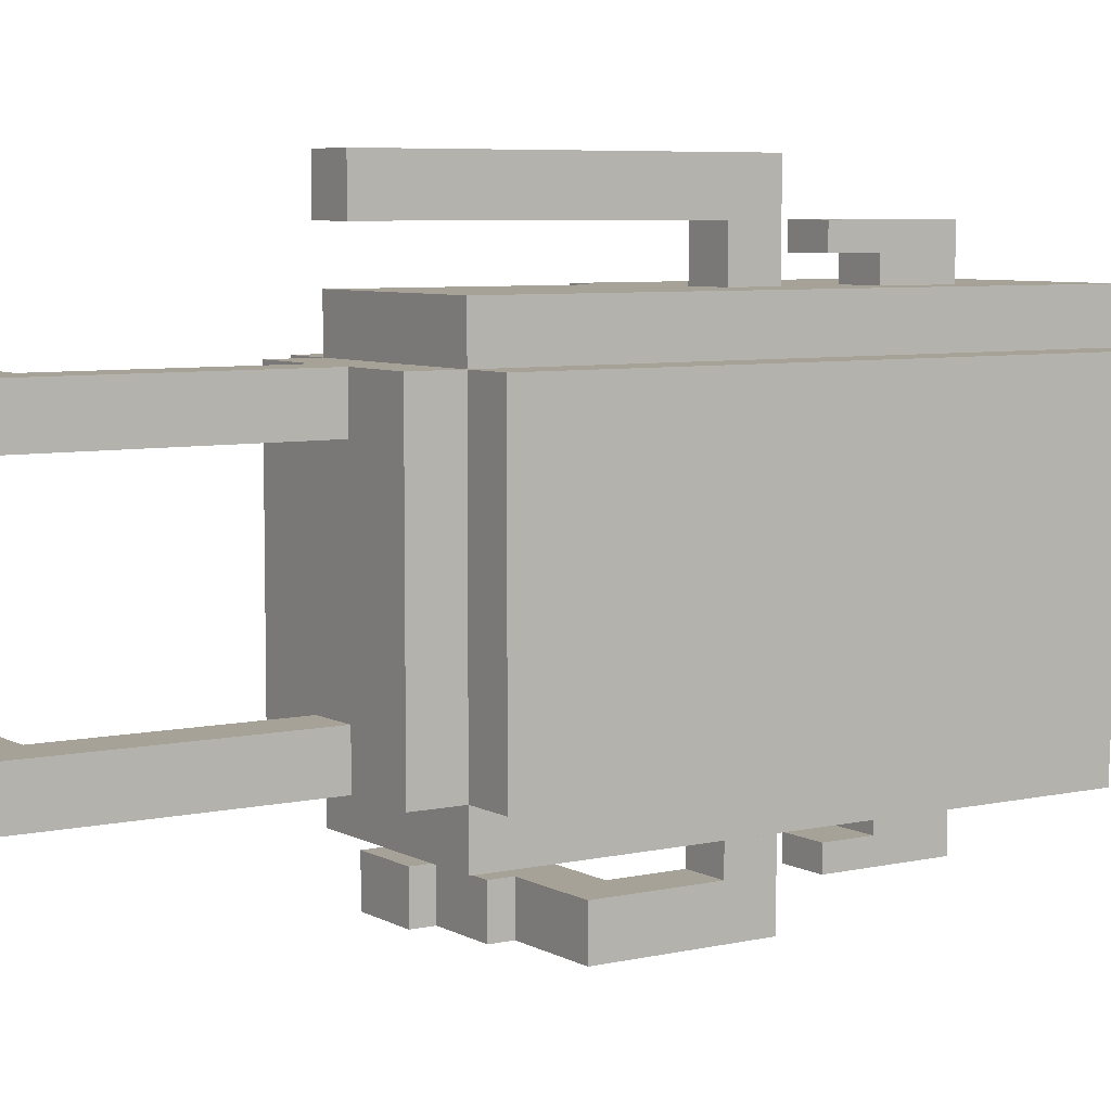
<metadata>
{"format":"obj","ext":"obj","renderer":"f3d","projection":"perspective","resolution":1024,"background":"white","views":[{"elev":6.4,"azim":56.6,"up":"+Z"}]}
</metadata>
<code>
o
v -4.7 1.5 -1
v -4.7 1.5 -1.2
v -4.7 1.7 -1
v -4.7 1.7 -1.2
v -4.6 2.1 0.6
v -4.6 2.1 0.2
v -4.6 2.1 -0.2
v -4.6 2.1 -0.6
v -4.6 2.5 0.6
v -4.6 2.5 0.4
v -4.6 2.5 0.2
v -4.6 2.5 -0.2
v -4.6 2.5 -0.4
v -4.6 2.5 -0.6
v -4.6 2.7 0.4
v -4.6 2.7 0.2
v -4.6 2.7 -0.2
v -4.6 2.7 -0.4
v -4.5 1.7 -1
v -4.5 1.7 -1.2
v -4.5 1.8 -1
v -4.5 1.8 -1.2
v -4.4 1.1 0.6
v -4.4 1.1 -0.6
v -4.4 2.1 0.8
v -4.4 2.1 0.6
v -4.4 2.1 0.2
v -4.4 2.1 -0.2
v -4.4 2.1 -0.6
v -4.4 2.1 -0.8
v -4.4 2.3 0.2
v -4.4 2.3 -0.2
v -4.4 2.5 0.8
v -4.4 2.5 0.6
v -4.4 2.5 0.4
v -4.4 2.5 0.2
v -4.4 2.5 -0.2
v -4.4 2.5 -0.4
v -4.4 2.5 -0.6
v -4.4 2.5 -0.8
v -4.4 2.7 0.6
v -4.4 2.7 0.4
v -4.4 2.7 0.2
v -4.4 2.7 -0.2
v -4.4 2.7 -0.4
v -4.4 2.7 -0.6
v -4.4 3.1 0.8
v -4.4 3.1 0.6
v -4.4 3.1 0.2
v -4.4 3.1 -0.2
v -4.4 3.1 -0.6
v -4.4 3.1 -0.8
v -4.4 3.3 0.8
v -4.4 3.3 0.6
v -4.4 3.3 -0.6
v -4.4 3.3 -0.8
v -4.4 3.5 0.6
v -4.4 3.5 0.4
v -4.4 3.5 -0.4
v -4.4 3.5 -0.6
v -4.4 3.7 0.4
v -4.4 3.7 -0.4
v -4.2 0.9 0.6
v -4.2 0.9 -0.6
v -4.2 1.1 0.8
v -4.2 1.1 0.6
v -4.2 1.1 -0.6
v -4.2 1.1 -0.8
v -4.2 1.8 -1
v -4.2 1.8 -1.2
v -4.2 1.9 -1
v -4.2 1.9 -1.2
v -4.2 2.1 0.8
v -4.2 2.1 0.6
v -4.2 2.1 -0.6
v -4.2 2.1 -0.8
v -4.2 3.3 0.8
v -4.2 3.3 0.6
v -4.2 3.3 -0.6
v -4.2 3.3 -0.8
v -4.2 3.5 0.8
v -4.2 3.5 0.6
v -4.2 3.5 0.4
v -4.2 3.5 -0.4
v -4.2 3.5 -0.6
v -4.2 3.5 -0.8
v -4.2 3.7 0.6
v -4.2 3.7 0.4
v -4.2 3.7 -0.4
v -4.2 3.7 -0.6
v -4.1 -0.2 0.6
v -4.1 -0.2 0.4
v -4.1 -0.2 -0.4
v -4.1 -0.2 -0.6
v -4.1 0 0.6
v -4.1 0 0.4
v -4.1 0 -0.4
v -4.1 0 -0.6
v -3.9 0 0.6
v -3.9 0 0.4
v -3.9 0 -0.4
v -3.9 0 -0.6
v -3.9 0.9 1.2
v -3.9 0.9 1
v -3.9 0.9 0.6
v -3.9 0.9 0.4
v -3.9 0.9 -0.4
v -3.9 0.9 -0.6
v -3.9 1.9 -1
v -3.9 1.9 -1.2
v -3.9 2.2 1
v -3.9 2.2 0.8
v -3.9 2.2 -0.8
v -3.9 2.2 -1
v -3.9 2.4 1.2
v -3.9 2.4 0.8
v -3.9 2.4 -0.8
v -3.9 2.4 -1.2
v -3.8 1.4 0.7
v -3.8 1.4 0.2
v -3.8 1.4 -0.2
v -3.8 1.4 -0.7
v -3.8 1.5 0.7
v -3.8 1.5 0.2
v -3.8 1.5 -0.2
v -3.8 1.5 -0.7
v -3.8 2.5 1
v -3.8 2.5 0.9
v -3.8 2.5 -0.9
v -3.8 2.5 -1
v -3.8 2.7 0.9
v -3.8 2.7 0.8
v -3.8 2.7 -0.8
v -3.8 2.7 -0.9
v -3.8 3 1
v -3.8 3 0.8
v -3.8 3 -0.8
v -3.8 3 -1
v -3.7 1.4 0.2
v -3.7 1.4 -0.2
v -3.7 1.5 0.2
v -3.7 1.5 -0.2
v -4.4 1.5 -1
v -4.4 1.5 -1.2
v -4.4 1.6 -1
v -4.4 1.6 -1.2
v -4.1 1.6 -1
v -4.1 1.6 -1.2
v -4.1 1.7 -1
v -4.1 1.7 -1.2
v -4 1.4 -0.2
v -4 1.4 -0.6
v -4 1.5 -0.2
v -4 1.5 -0.6
v -3.9 1.4 0.7
v -3.9 1.4 -0.2
v -3.9 1.4 -0.6
v -3.9 1.4 -0.7
v -3.9 1.5 0.7
v -3.9 1.5 -0.2
v -3.9 1.5 -0.6
v -3.9 1.5 -0.7
v -3.7 -0.2 0.6
v -3.7 -0.2 0.4
v -3.7 -0.2 -0.4
v -3.7 -0.2 -0.6
v -3.7 0.9 1.2
v -3.7 0.9 1
v -3.7 0.9 0.6
v -3.7 0.9 0.4
v -3.7 0.9 -0.4
v -3.7 0.9 -0.6
v -3.7 1.7 -1
v -3.7 1.7 -1.2
v -3.7 2.2 1
v -3.7 2.2 0.8
v -3.7 2.2 -0.8
v -3.7 2.2 -1
v -3.7 2.4 1.2
v -3.7 2.4 0.8
v -3.7 2.4 -0.8
v -3.7 2.4 -1.2
v -3.6 2.5 1
v -3.6 2.5 0.9
v -3.6 2.5 -0.9
v -3.6 2.5 -1
v -3.6 2.7 0.9
v -3.6 2.7 0.8
v -3.6 2.7 -0.8
v -3.6 2.7 -0.9
v -3.6 3 1
v -3.6 3 0.8
v -3.6 3 -0.8
v -3.6 3 -1
v -3.4 0.9 0.6
v -3.4 0.9 -0.6
v -3.4 1.1 0.8
v -3.4 1.1 0.6
v -3.4 1.1 -0.6
v -3.4 1.1 -0.8
v -3.4 3.5 0.8
v -3.4 3.5 0.6
v -3.4 3.5 0.4
v -3.4 3.5 -0.4
v -3.4 3.5 -0.6
v -3.4 3.5 -0.8
v -3.4 3.7 0.6
v -3.4 3.7 0.4
v -3.4 3.7 -0.4
v -3.4 3.7 -0.6
v -3.2 1.1 0.6
v -3.2 1.1 -0.6
v -3.2 3.5 0.6
v -3.2 3.5 0.4
v -3.2 3.5 -0.4
v -3.2 3.5 -0.6
v -3.2 3.7 0.4
v -3.2 3.7 -0.4
v -3.9 0.9 1.2
v -3.9 2.4 1.2
v -3.7 0.9 1.2
v -3.7 2.4 1.2
v -3.8 2.5 1
v -3.8 3 1
v -3.6 2.5 1
v -3.6 3 1
v -4.4 2.1 0.8
v -4.4 2.5 0.8
v -4.4 3.1 0.8
v -4.4 3.3 0.8
v -4.2 1.1 0.8
v -4.2 2.1 0.8
v -4.2 2.5 0.8
v -4.2 3.1 0.8
v -4.2 3.3 0.8
v -4.2 3.5 0.8
v -3.9 2.2 0.8
v -3.9 2.4 0.8
v -3.8 2.7 0.8
v -3.8 3 0.8
v -3.7 2.2 0.8
v -3.7 2.4 0.8
v -3.6 2.7 0.8
v -3.6 3 0.8
v -3.4 1.1 0.8
v -3.4 3.5 0.8
v -4.6 2.1 0.6
v -4.6 2.5 0.6
v -4.4 1.1 0.6
v -4.4 2.1 0.6
v -4.4 2.5 0.6
v -4.4 3.3 0.6
v -4.4 3.5 0.6
v -4.2 0.9 0.6
v -4.2 1.1 0.6
v -4.2 2.1 0.6
v -4.2 3.3 0.6
v -4.2 3.5 0.6
v -4.2 3.7 0.6
v -4.1 -0.2 0.6
v -4.1 0 0.6
v -3.9 0 0.6
v -3.9 0.9 0.6
v -3.7 -0.2 0.6
v -3.7 0.9 0.6
v -3.4 0.9 0.6
v -3.4 1.1 0.6
v -3.4 3.5 0.6
v -3.4 3.7 0.6
v -3.2 1.1 0.6
v -3.2 3.5 0.6
v -4.6 2.5 0.4
v -4.6 2.7 0.4
v -4.4 2.5 0.4
v -4.4 2.7 0.4
v -4.4 3.5 0.4
v -4.4 3.7 0.4
v -4.2 3.5 0.4
v -4.2 3.7 0.4
v -3.4 3.5 0.4
v -3.4 3.7 0.4
v -3.2 3.5 0.4
v -3.2 3.7 0.4
v -4.6 2.1 -0.2
v -4.6 2.5 -0.2
v -4.4 2.1 -0.2
v -4.4 2.3 -0.2
v -4.4 2.5 -0.2
v -3.8 1.4 -0.2
v -3.8 1.5 -0.2
v -3.7 1.4 -0.2
v -3.7 1.5 -0.2
v -4.1 -0.2 -0.4
v -4.1 0 -0.4
v -3.9 0 -0.4
v -3.9 0.9 -0.4
v -3.7 -0.2 -0.4
v -3.7 0.9 -0.4
v -4 1.4 -0.6
v -4 1.5 -0.6
v -3.9 1.4 -0.6
v -3.9 1.5 -0.6
v -3.9 1.4 -0.7
v -3.9 1.5 -0.7
v -3.8 1.4 -0.7
v -3.8 1.5 -0.7
v -3.8 2.5 -0.9
v -3.8 2.7 -0.9
v -3.6 2.5 -0.9
v -3.6 2.7 -0.9
v -4.7 1.5 -1
v -4.7 1.7 -1
v -4.5 1.7 -1
v -4.5 1.8 -1
v -4.4 1.5 -1
v -4.4 1.6 -1
v -4.2 1.8 -1
v -4.2 1.9 -1
v -4.1 1.6 -1
v -4.1 1.7 -1
v -3.9 1.9 -1
v -3.9 2.2 -1
v -3.7 1.7 -1
v -3.7 2.2 -1
v -3.9 0.9 1
v -3.9 2.2 1
v -3.7 0.9 1
v -3.7 2.2 1
v -3.8 2.5 0.9
v -3.8 2.7 0.9
v -3.6 2.5 0.9
v -3.6 2.7 0.9
v -3.9 1.4 0.7
v -3.9 1.5 0.7
v -3.8 1.4 0.7
v -3.8 1.5 0.7
v -4.1 -0.2 0.4
v -4.1 0 0.4
v -3.9 0 0.4
v -3.9 0.9 0.4
v -3.7 -0.2 0.4
v -3.7 0.9 0.4
v -4.6 2.1 0.2
v -4.6 2.5 0.2
v -4.4 2.1 0.2
v -4.4 2.3 0.2
v -4.4 2.5 0.2
v -3.8 1.4 0.2
v -3.8 1.5 0.2
v -3.7 1.4 0.2
v -3.7 1.5 0.2
v -4 1.4 -0.2
v -4 1.5 -0.2
v -3.9 1.4 -0.2
v -3.9 1.5 -0.2
v -4.6 2.5 -0.4
v -4.6 2.7 -0.4
v -4.4 2.5 -0.4
v -4.4 2.7 -0.4
v -4.4 3.5 -0.4
v -4.4 3.7 -0.4
v -4.2 3.5 -0.4
v -4.2 3.7 -0.4
v -3.4 3.5 -0.4
v -3.4 3.7 -0.4
v -3.2 3.5 -0.4
v -3.2 3.7 -0.4
v -4.6 2.1 -0.6
v -4.6 2.5 -0.6
v -4.4 1.1 -0.6
v -4.4 2.1 -0.6
v -4.4 2.5 -0.6
v -4.4 3.3 -0.6
v -4.4 3.5 -0.6
v -4.2 0.9 -0.6
v -4.2 1.1 -0.6
v -4.2 2.1 -0.6
v -4.2 3.3 -0.6
v -4.2 3.5 -0.6
v -4.2 3.7 -0.6
v -4.1 -0.2 -0.6
v -4.1 0 -0.6
v -3.9 0 -0.6
v -3.9 0.9 -0.6
v -3.7 -0.2 -0.6
v -3.7 0.9 -0.6
v -3.4 0.9 -0.6
v -3.4 1.1 -0.6
v -3.4 3.5 -0.6
v -3.4 3.7 -0.6
v -3.2 1.1 -0.6
v -3.2 3.5 -0.6
v -4.4 2.1 -0.8
v -4.4 2.5 -0.8
v -4.4 3.1 -0.8
v -4.4 3.3 -0.8
v -4.2 1.1 -0.8
v -4.2 2.1 -0.8
v -4.2 2.5 -0.8
v -4.2 3.1 -0.8
v -4.2 3.3 -0.8
v -4.2 3.5 -0.8
v -3.9 2.2 -0.8
v -3.9 2.4 -0.8
v -3.8 2.7 -0.8
v -3.8 3 -0.8
v -3.7 2.2 -0.8
v -3.7 2.4 -0.8
v -3.6 2.7 -0.8
v -3.6 3 -0.8
v -3.4 1.1 -0.8
v -3.4 3.5 -0.8
v -3.8 2.5 -1
v -3.8 3 -1
v -3.6 2.5 -1
v -3.6 3 -1
v -4.7 1.5 -1.2
v -4.7 1.7 -1.2
v -4.5 1.7 -1.2
v -4.5 1.8 -1.2
v -4.4 1.5 -1.2
v -4.4 1.6 -1.2
v -4.2 1.8 -1.2
v -4.2 1.9 -1.2
v -4.1 1.6 -1.2
v -4.1 1.7 -1.2
v -3.9 1.9 -1.2
v -3.9 2.4 -1.2
v -3.7 1.7 -1.2
v -3.7 2.4 -1.2
v -4.1 -0.2 0.6
v -3.7 -0.2 0.6
v -4.1 -0.2 0.4
v -3.7 -0.2 0.4
v -4.1 -0.2 -0.4
v -3.7 -0.2 -0.4
v -4.1 -0.2 -0.6
v -3.7 -0.2 -0.6
v -3.9 0.9 1.2
v -3.7 0.9 1.2
v -3.9 0.9 1
v -3.7 0.9 1
v -4.2 0.9 0.6
v -3.9 0.9 0.6
v -3.7 0.9 0.6
v -3.4 0.9 0.6
v -3.9 0.9 0.4
v -3.7 0.9 0.4
v -3.9 0.9 -0.4
v -3.7 0.9 -0.4
v -4.2 0.9 -0.6
v -3.9 0.9 -0.6
v -3.7 0.9 -0.6
v -3.4 0.9 -0.6
v -4.2 1.1 0.8
v -3.4 1.1 0.8
v -4.4 1.1 0.6
v -4.2 1.1 0.6
v -3.4 1.1 0.6
v -3.2 1.1 0.6
v -4.4 1.1 -0.6
v -4.2 1.1 -0.6
v -3.4 1.1 -0.6
v -3.2 1.1 -0.6
v -4.2 1.1 -0.8
v -3.4 1.1 -0.8
v -3.9 1.5 0.7
v -3.8 1.5 0.7
v -3.8 1.5 0.2
v -3.7 1.5 0.2
v -4 1.5 -0.2
v -3.9 1.5 -0.2
v -3.8 1.5 -0.2
v -3.7 1.5 -0.2
v -4 1.5 -0.6
v -3.9 1.5 -0.6
v -3.9 1.5 -0.7
v -3.8 1.5 -0.7
v -4.7 1.5 -1
v -4.4 1.5 -1
v -4.7 1.5 -1.2
v -4.4 1.5 -1.2
v -4.4 1.6 -1
v -4.1 1.6 -1
v -4.4 1.6 -1.2
v -4.1 1.6 -1.2
v -4.1 1.7 -1
v -3.7 1.7 -1
v -4.1 1.7 -1.2
v -3.7 1.7 -1.2
v -4.4 2.1 0.8
v -4.2 2.1 0.8
v -4.6 2.1 0.6
v -4.4 2.1 0.6
v -4.2 2.1 0.6
v -4.6 2.1 0.2
v -4.4 2.1 0.2
v -4.6 2.1 -0.2
v -4.4 2.1 -0.2
v -4.6 2.1 -0.6
v -4.4 2.1 -0.6
v -4.2 2.1 -0.6
v -4.4 2.1 -0.8
v -4.2 2.1 -0.8
v -3.9 2.2 1
v -3.7 2.2 1
v -3.9 2.2 0.8
v -3.7 2.2 0.8
v -3.9 2.2 -0.8
v -3.7 2.2 -0.8
v -3.9 2.2 -1
v -3.7 2.2 -1
v -3.8 2.5 1
v -3.6 2.5 1
v -3.8 2.5 0.9
v -3.6 2.5 0.9
v -4.6 2.5 0.2
v -4.4 2.5 0.2
v -4.6 2.5 -0.2
v -4.4 2.5 -0.2
v -3.8 2.5 -0.9
v -3.6 2.5 -0.9
v -3.8 2.5 -1
v -3.6 2.5 -1
v -3.8 2.7 0.9
v -3.6 2.7 0.9
v -3.8 2.7 0.8
v -3.6 2.7 0.8
v -3.8 2.7 -0.8
v -3.6 2.7 -0.8
v -3.8 2.7 -0.9
v -3.6 2.7 -0.9
v -4.1 0 0.6
v -3.9 0 0.6
v -4.1 0 0.4
v -3.9 0 0.4
v -4.1 0 -0.4
v -3.9 0 -0.4
v -4.1 0 -0.6
v -3.9 0 -0.6
v -3.9 1.4 0.7
v -3.8 1.4 0.7
v -3.8 1.4 0.2
v -3.7 1.4 0.2
v -4 1.4 -0.2
v -3.9 1.4 -0.2
v -3.8 1.4 -0.2
v -3.7 1.4 -0.2
v -4 1.4 -0.6
v -3.9 1.4 -0.6
v -3.9 1.4 -0.7
v -3.8 1.4 -0.7
v -4.7 1.7 -1
v -4.5 1.7 -1
v -4.7 1.7 -1.2
v -4.5 1.7 -1.2
v -4.5 1.8 -1
v -4.2 1.8 -1
v -4.5 1.8 -1.2
v -4.2 1.8 -1.2
v -4.2 1.9 -1
v -3.9 1.9 -1
v -4.2 1.9 -1.2
v -3.9 1.9 -1.2
v -3.9 2.4 1.2
v -3.7 2.4 1.2
v -3.9 2.4 0.8
v -3.7 2.4 0.8
v -3.9 2.4 -0.8
v -3.7 2.4 -0.8
v -3.9 2.4 -1.2
v -3.7 2.4 -1.2
v -4.6 2.5 0.6
v -4.4 2.5 0.6
v -4.6 2.5 0.4
v -4.4 2.5 0.4
v -4.6 2.5 -0.4
v -4.4 2.5 -0.4
v -4.6 2.5 -0.6
v -4.4 2.5 -0.6
v -4.6 2.7 0.4
v -4.4 2.7 0.4
v -4.6 2.7 0.2
v -4.4 2.7 0.2
v -4.6 2.7 -0.2
v -4.4 2.7 -0.2
v -4.6 2.7 -0.4
v -4.4 2.7 -0.4
v -3.8 3 1
v -3.6 3 1
v -3.8 3 0.8
v -3.6 3 0.8
v -3.8 3 -0.8
v -3.6 3 -0.8
v -3.8 3 -1
v -3.6 3 -1
v -4.4 3.3 0.8
v -4.2 3.3 0.8
v -4.4 3.3 0.6
v -4.2 3.3 0.6
v -4.4 3.3 -0.6
v -4.2 3.3 -0.6
v -4.4 3.3 -0.8
v -4.2 3.3 -0.8
v -4.2 3.5 0.8
v -3.4 3.5 0.8
v -4.4 3.5 0.6
v -4.2 3.5 0.6
v -3.4 3.5 0.6
v -3.2 3.5 0.6
v -4.4 3.5 0.4
v -4.2 3.5 0.4
v -3.4 3.5 0.4
v -3.2 3.5 0.4
v -4.4 3.5 -0.4
v -4.2 3.5 -0.4
v -3.4 3.5 -0.4
v -3.2 3.5 -0.4
v -4.4 3.5 -0.6
v -4.2 3.5 -0.6
v -3.4 3.5 -0.6
v -3.2 3.5 -0.6
v -4.2 3.5 -0.8
v -3.4 3.5 -0.8
v -4.2 3.7 0.6
v -3.4 3.7 0.6
v -4.4 3.7 0.4
v -4.2 3.7 0.4
v -3.4 3.7 0.4
v -3.2 3.7 0.4
v -4.4 3.7 -0.4
v -4.2 3.7 -0.4
v -3.4 3.7 -0.4
v -3.2 3.7 -0.4
v -4.2 3.7 -0.6
v -3.4 3.7 -0.6
f 3 2 1
f 4 2 3
f 9 6 5
f 10 6 9
f 11 6 10
f 12 8 7
f 13 8 12
f 14 8 13
f 15 11 10
f 16 12 11
f 16 11 15
f 17 13 12
f 17 12 16
f 18 13 17
f 21 20 19
f 22 20 21
f 26 24 23
f 27 24 26
f 28 24 27
f 29 24 28
f 31 28 27
f 32 28 31
f 33 26 25
f 34 26 33
f 36 32 31
f 37 32 36
f 39 30 29
f 40 30 39
f 41 35 34
f 41 34 33
f 42 35 41
f 45 40 39
f 45 39 38
f 46 40 45
f 47 41 33
f 48 43 42
f 48 41 47
f 48 42 41
f 49 44 43
f 49 43 48
f 50 46 45
f 50 44 49
f 50 45 44
f 51 40 46
f 51 46 50
f 52 40 51
f 53 48 47
f 53 50 49
f 53 52 51
f 53 51 50
f 53 49 48
f 54 52 53
f 55 52 54
f 56 52 55
f 57 55 54
f 58 55 57
f 59 55 58
f 60 55 59
f 61 59 58
f 62 59 61
f 66 64 63
f 67 64 66
f 71 70 69
f 72 70 71
f 73 66 65
f 74 66 73
f 75 68 67
f 76 68 75
f 81 78 77
f 82 78 81
f 85 80 79
f 86 80 85
f 87 83 82
f 88 83 87
f 89 85 84
f 90 85 89
f 95 92 91
f 96 92 95
f 97 94 93
f 98 94 97
f 105 100 99
f 106 100 105
f 107 102 101
f 108 102 107
f 111 104 103
f 114 110 109
f 115 112 111
f 115 111 103
f 116 112 115
f 117 114 113
f 118 110 114
f 118 114 117
f 123 120 119
f 124 120 123
f 125 122 121
f 126 122 125
f 131 128 127
f 134 130 129
f 135 132 131
f 135 131 127
f 136 132 135
f 137 134 133
f 138 130 134
f 138 134 137
f 141 140 139
f 142 140 141
f 143 144 145
f 145 144 146
f 147 148 149
f 149 148 150
f 151 152 153
f 153 152 154
f 155 156 159
f 159 156 160
f 157 158 161
f 161 158 162
f 163 164 169
f 169 164 170
f 165 166 171
f 171 166 172
f 167 168 175
f 173 174 178
f 175 176 179
f 167 175 179
f 179 176 180
f 177 178 181
f 178 174 182
f 181 178 182
f 183 184 187
f 185 186 190
f 187 188 191
f 183 187 191
f 191 188 192
f 189 190 193
f 190 186 194
f 193 190 194
f 195 196 198
f 198 196 199
f 197 198 201
f 201 198 202
f 199 200 205
f 205 200 206
f 202 203 207
f 207 203 208
f 204 205 209
f 209 205 210
f 211 212 213
f 213 212 214
f 214 212 215
f 215 212 216
f 214 215 217
f 217 215 218
f 221 220 219
f 222 220 221
f 225 224 223
f 226 224 225
f 232 228 227
f 233 229 228
f 233 228 232
f 234 230 229
f 234 229 233
f 235 230 234
f 237 233 232
f 237 236 235
f 237 235 234
f 237 234 233
f 237 232 231
f 238 236 237
f 239 236 238
f 240 236 239
f 241 237 231
f 242 239 238
f 243 239 242
f 243 242 241
f 244 236 240
f 245 243 241
f 245 244 243
f 245 241 231
f 246 236 244
f 246 244 245
f 250 248 247
f 251 248 250
f 255 250 249
f 256 250 255
f 257 253 252
f 258 253 257
f 262 261 260
f 263 255 254
f 264 262 260
f 264 263 262
f 265 255 263
f 265 263 264
f 266 255 265
f 267 255 266
f 268 259 258
f 269 259 268
f 270 268 267
f 271 268 270
f 274 273 272
f 275 273 274
f 278 277 276
f 279 277 278
f 282 281 280
f 283 281 282
f 286 285 284
f 287 285 286
f 288 285 287
f 291 290 289
f 292 290 291
f 295 294 293
f 297 295 293
f 297 296 295
f 298 296 297
f 301 300 299
f 302 300 301
f 305 304 303
f 306 304 305
f 309 308 307
f 310 308 309
f 313 312 311
f 315 313 311
f 315 314 313
f 316 314 315
f 317 314 316
f 319 317 316
f 319 318 317
f 320 318 319
f 321 318 320
f 323 321 320
f 323 322 321
f 324 322 323
f 325 326 327
f 327 326 328
f 329 330 331
f 331 330 332
f 333 334 335
f 335 334 336
f 337 338 339
f 337 339 341
f 339 340 341
f 341 340 342
f 343 344 345
f 345 344 346
f 346 344 347
f 348 349 350
f 350 349 351
f 352 353 354
f 354 353 355
f 356 357 358
f 358 357 359
f 360 361 362
f 362 361 363
f 364 365 366
f 366 365 367
f 368 369 371
f 371 369 372
f 370 371 376
f 376 371 377
f 373 374 378
f 378 374 379
f 381 382 383
f 375 376 384
f 381 383 385
f 383 384 385
f 384 376 386
f 385 384 386
f 386 376 387
f 387 376 388
f 379 380 389
f 389 380 390
f 388 389 391
f 391 389 392
f 393 394 398
f 394 395 399
f 398 394 399
f 395 396 400
f 399 395 400
f 400 396 401
f 398 399 403
f 401 402 403
f 400 401 403
f 399 400 403
f 397 398 403
f 403 402 404
f 404 402 405
f 405 402 406
f 397 403 407
f 404 405 408
f 408 405 409
f 407 408 409
f 406 402 410
f 407 409 411
f 409 410 411
f 397 407 411
f 410 402 412
f 411 410 412
f 413 414 415
f 415 414 416
f 417 418 419
f 417 419 421
f 419 420 421
f 421 420 422
f 422 420 423
f 422 423 425
f 423 424 425
f 425 424 426
f 426 424 427
f 426 427 429
f 427 428 429
f 429 428 430
f 433 432 431
f 434 432 433
f 437 436 435
f 438 436 437
f 441 440 439
f 442 440 441
f 447 444 443
f 448 446 445
f 449 447 443
f 449 448 447
f 450 446 448
f 450 448 449
f 451 449 443
f 452 449 451
f 453 446 450
f 454 446 453
f 458 456 455
f 459 456 458
f 461 458 457
f 462 458 461
f 463 460 459
f 464 460 463
f 465 463 462
f 466 463 465
f 469 468 467
f 472 469 467
f 472 470 469
f 473 470 472
f 474 470 473
f 475 472 471
f 475 473 472
f 476 473 475
f 477 473 476
f 478 473 477
f 481 480 479
f 482 480 481
f 485 484 483
f 486 484 485
f 489 488 487
f 490 488 489
f 494 492 491
f 495 492 494
f 496 494 493
f 497 494 496
f 500 499 498
f 501 499 500
f 503 502 501
f 504 502 503
f 507 506 505
f 508 506 507
f 511 510 509
f 512 510 511
f 515 514 513
f 516 514 515
f 519 518 517
f 520 518 519
f 523 522 521
f 524 522 523
f 527 526 525
f 528 526 527
f 531 530 529
f 532 530 531
f 533 534 535
f 535 534 536
f 537 538 539
f 539 538 540
f 541 542 543
f 541 543 546
f 543 544 546
f 546 544 547
f 547 544 548
f 545 546 549
f 546 547 549
f 549 547 550
f 550 547 551
f 551 547 552
f 553 554 555
f 555 554 556
f 557 558 559
f 559 558 560
f 561 562 563
f 563 562 564
f 565 566 567
f 567 566 568
f 569 570 571
f 571 570 572
f 573 574 575
f 575 574 576
f 577 578 579
f 579 578 580
f 581 582 583
f 583 582 584
f 583 584 585
f 585 584 586
f 585 586 587
f 587 586 588
f 589 590 591
f 591 590 592
f 593 594 595
f 595 594 596
f 597 598 599
f 599 598 600
f 601 602 603
f 603 602 604
f 605 606 608
f 608 606 609
f 607 608 611
f 611 608 612
f 609 610 613
f 613 610 614
f 615 616 619
f 619 616 620
f 617 618 621
f 621 618 622
f 620 621 623
f 623 621 624
f 625 626 628
f 628 626 629
f 627 628 631
f 629 630 631
f 628 629 631
f 631 630 632
f 632 630 633
f 633 630 634
f 632 633 635
f 635 633 636

</code>
